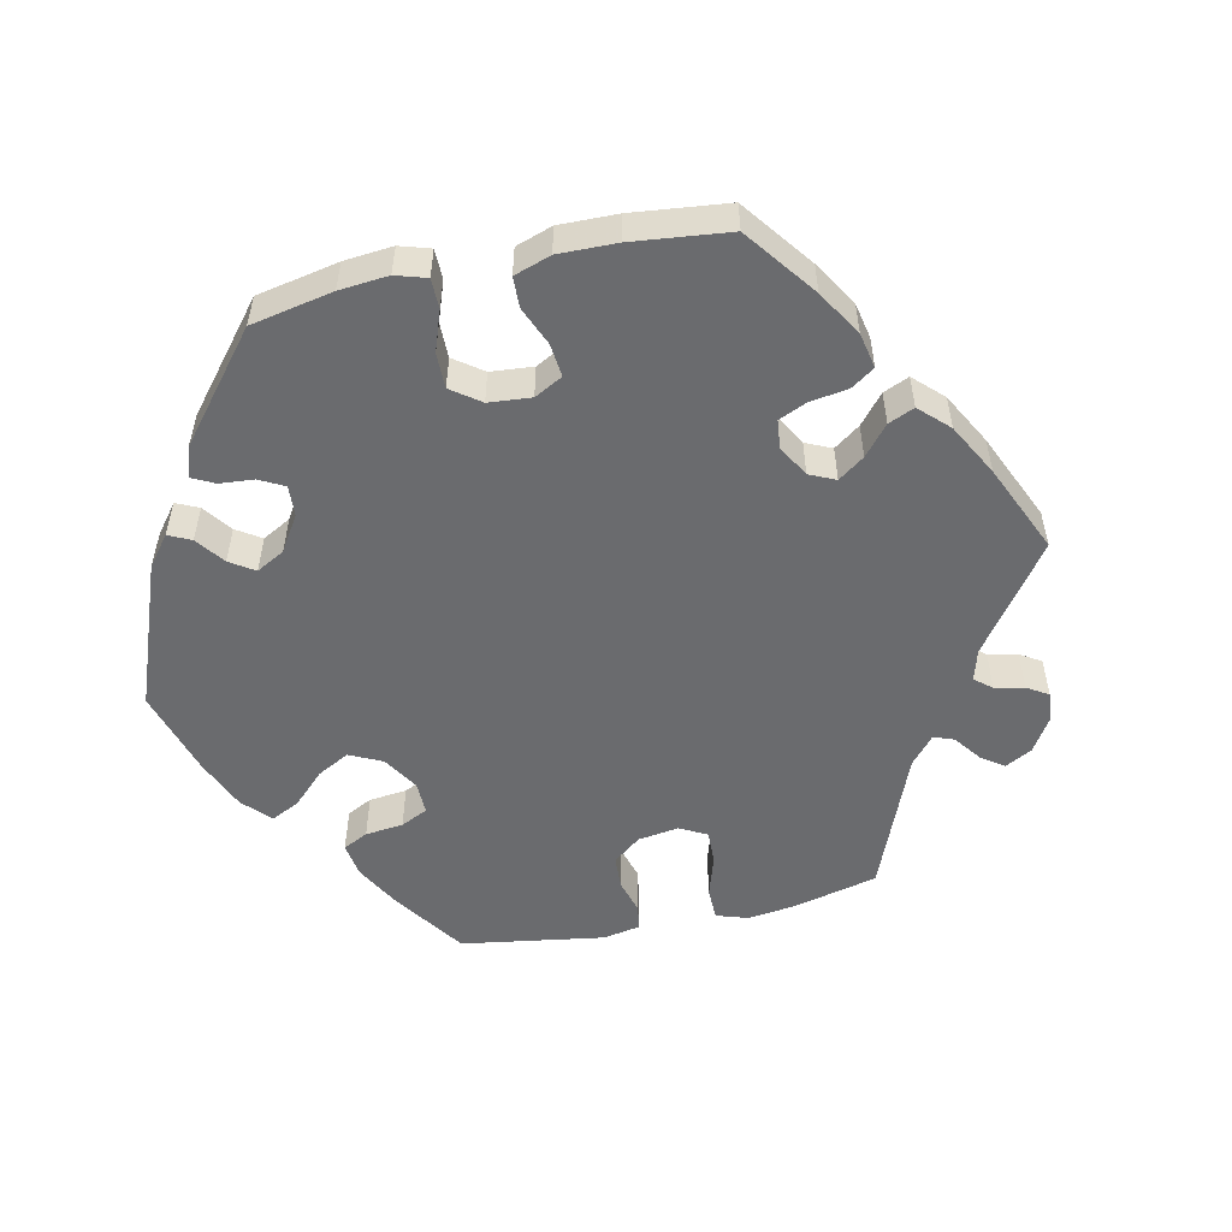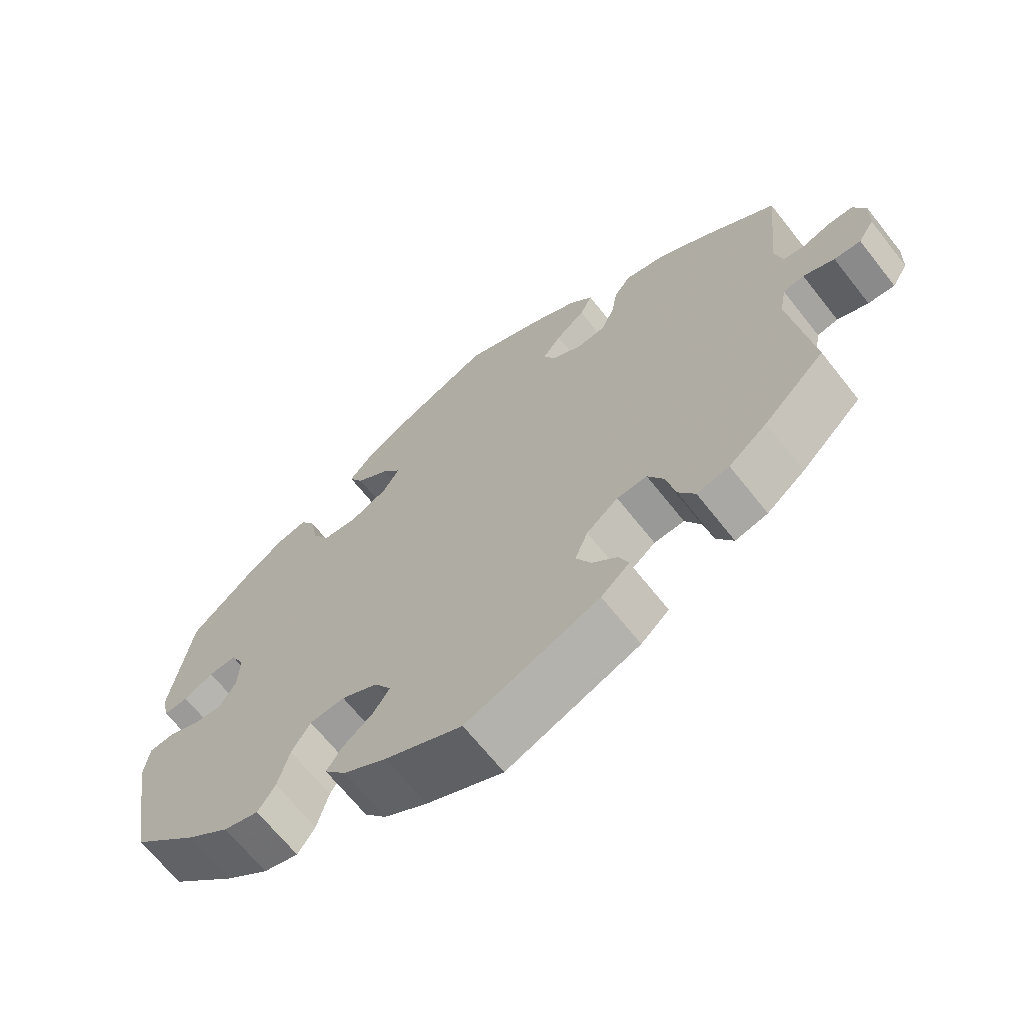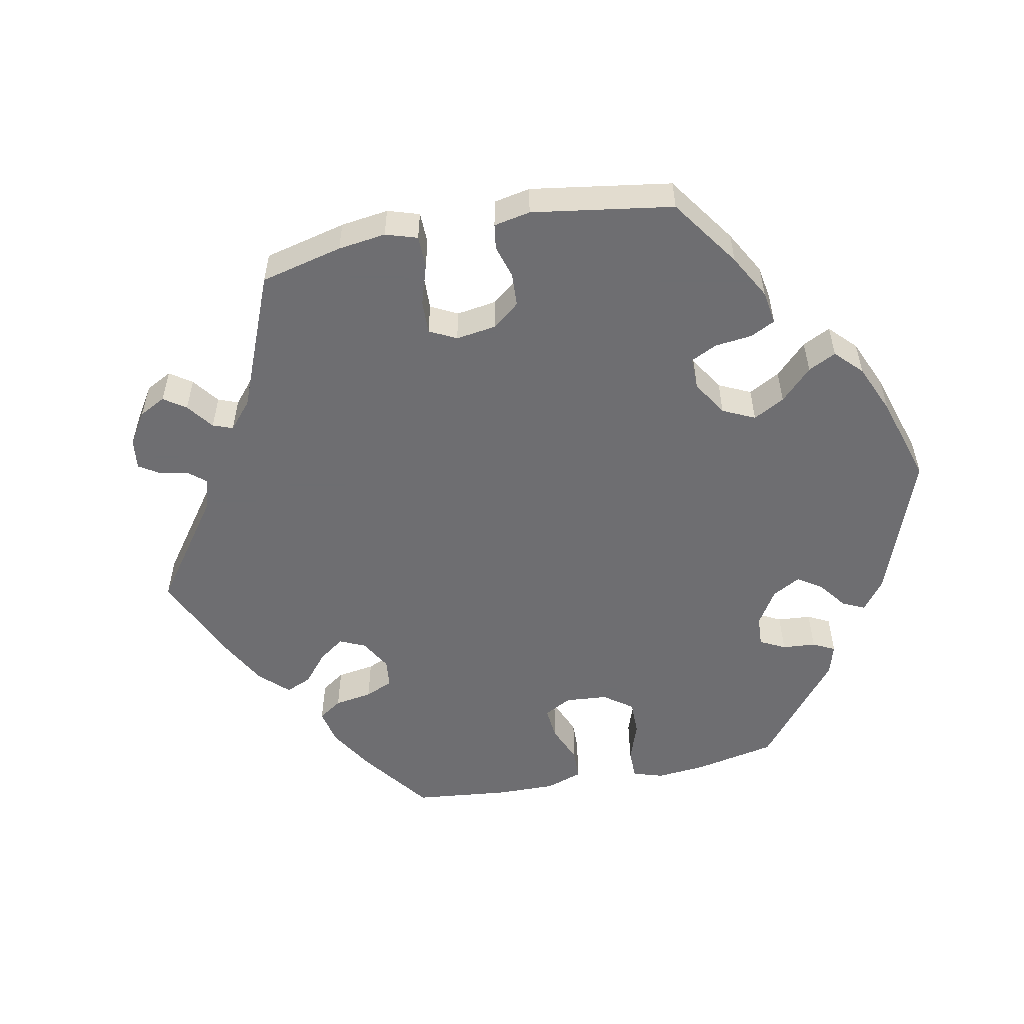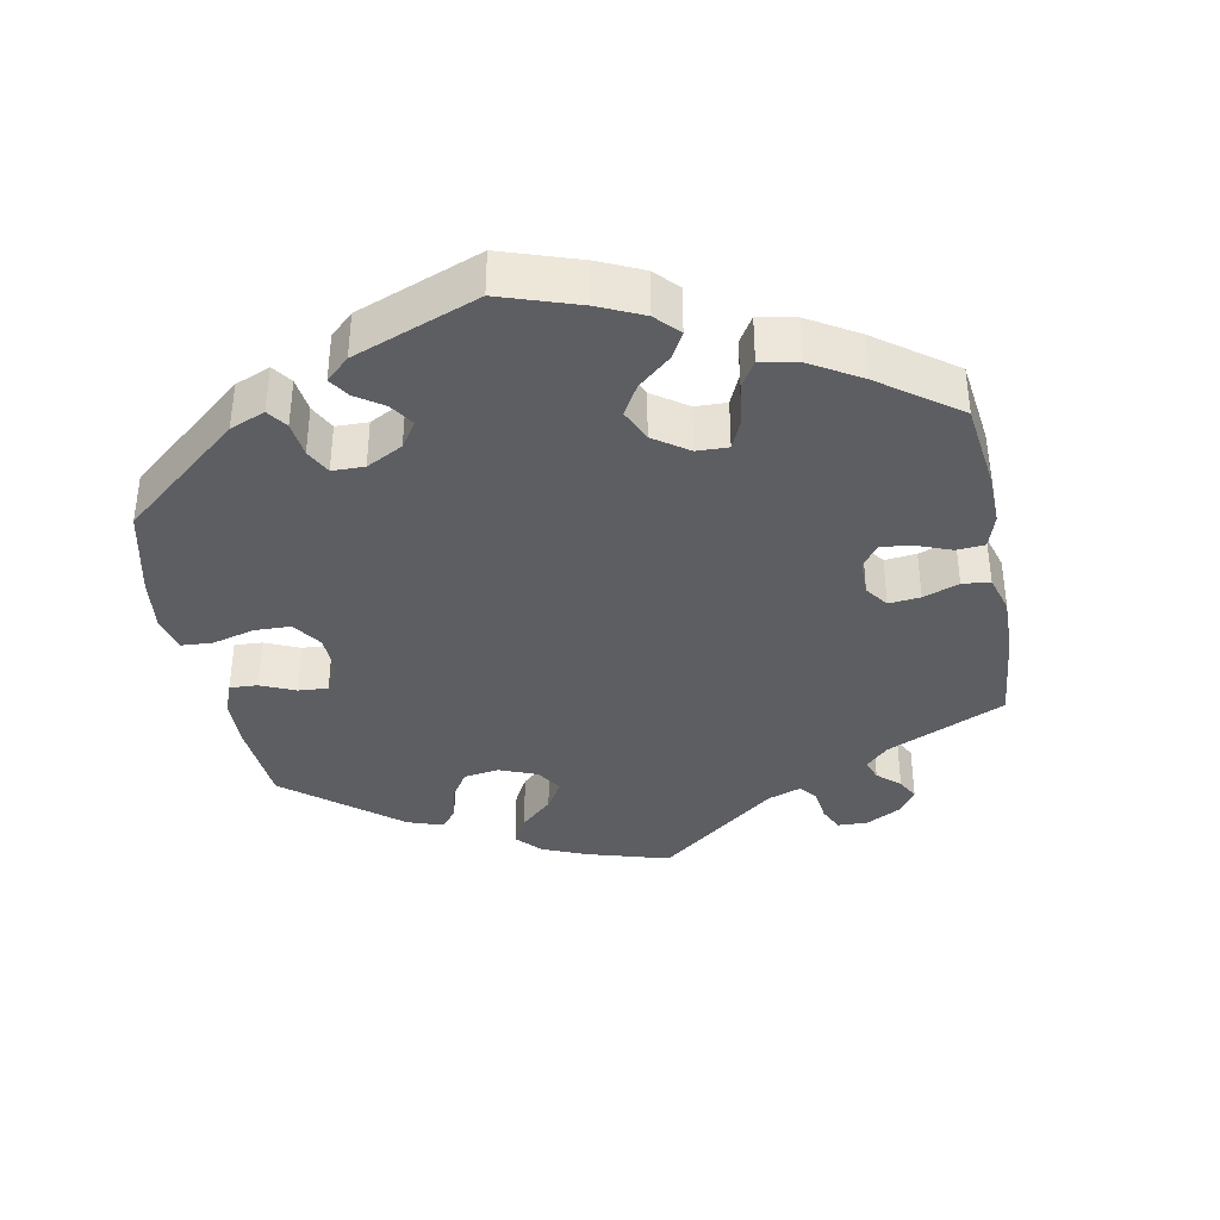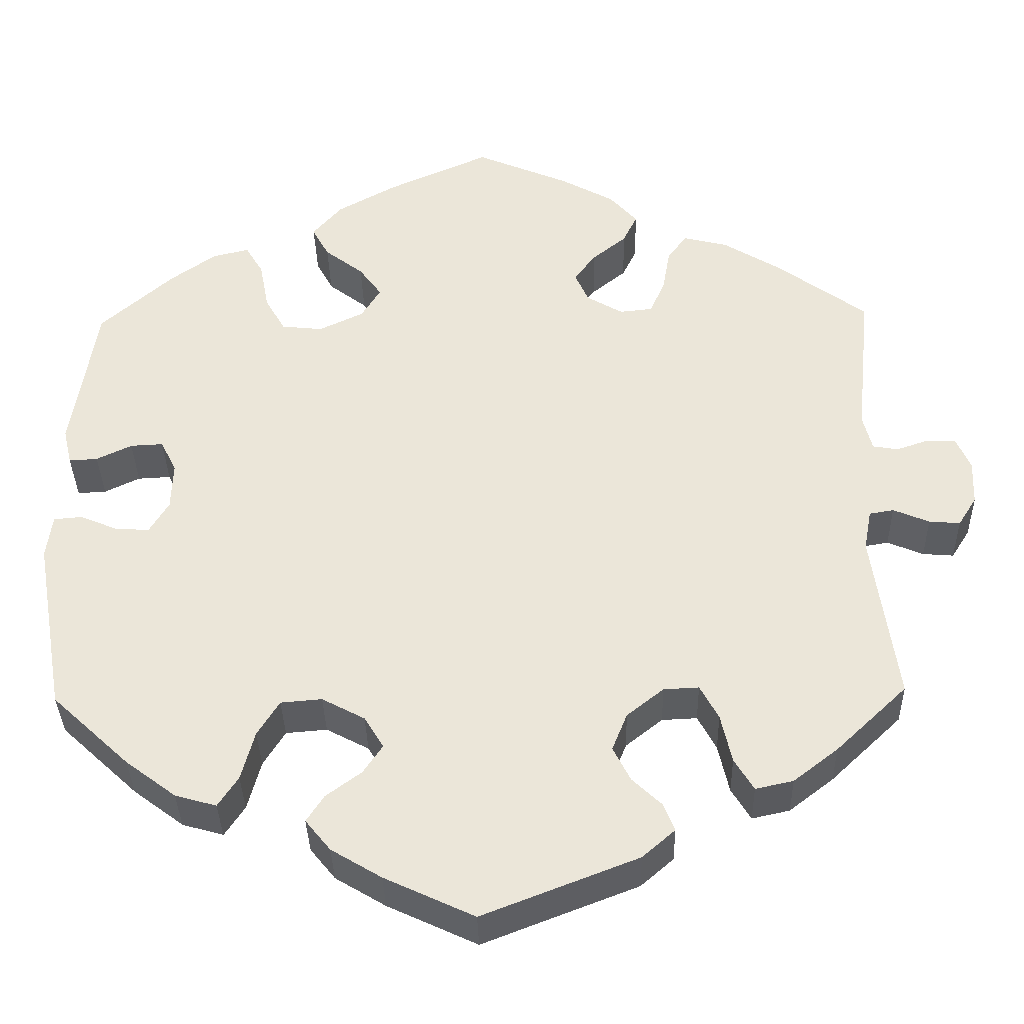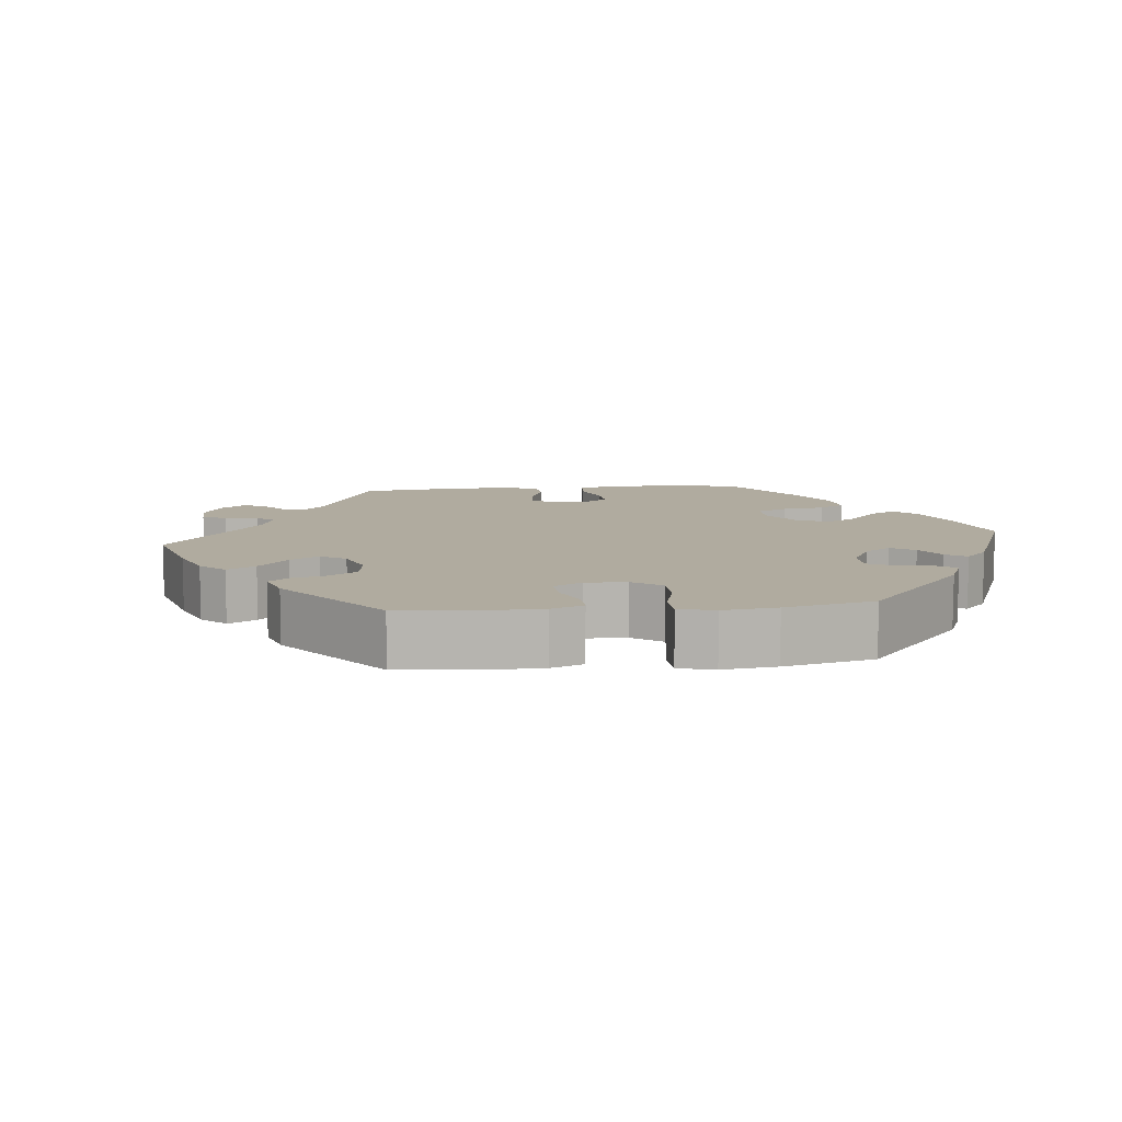
<metadata>
{"format":"obj","ext":"obj","renderer":"f3d","projection":"perspective","resolution":1024,"background":"white","views":[{"elev":-53.4,"azim":-17.9,"up":"+Y"},{"elev":-66.9,"azim":38.3,"up":"+Z"},{"elev":-54.4,"azim":161.2,"up":"+Y"},{"elev":-37.9,"azim":-49.1,"up":"+Y"},{"elev":-35.7,"azim":1.3,"up":"+Z"},{"elev":9.7,"azim":-155.9,"up":"+Y"}]}
</metadata>
<code>
v -0.106 0.07 -0.528
v -0.166 0.07 -0.492
v -0.196 0.07 -0.455
v -0.175 0.07 -0.423
v -0.133 0.07 -0.392
v -0.11 0.07 -0.358
v -0.133 0.07 -0.32
v -0.184 0.07 -0.293
v -0.233 0.07 -0.297
v -0.259 0.07 -0.339
v -0.275 0.07 -0.398
v -0.299 0.07 -0.434
v -0.348 0.07 -0.42
v -0.408 0.07 -0.375
v -0.5 0.07 -0.289
v -0.536 0.07 -0.079
v -0.529 0.07 -0.027
v -0.495 0.07 -0.024
v -0.45 0.07 -0.043
v -0.41 0.07 -0.045
v -0.387 0.07 -0.007
v -0.385 0.07 0.05
v -0.404 0.07 0.088
v -0.443 0.07 0.086
v -0.485 0.07 0.066
v -0.519 0.07 0.064
v -0.529 0.07 0.107
v -0.5 0.07 0.289
v -0.414 0.07 0.365
v -0.359 0.07 0.404
v -0.316 0.07 0.414
v -0.295 0.07 0.379
v -0.284 0.07 0.321
v -0.26 0.07 0.279
v -0.211 0.07 0.274
v -0.158 0.07 0.299
v -0.135 0.07 0.336
v -0.162 0.07 0.373
v -0.208 0.07 0.408
v -0.228 0.07 0.445
v -0.193 0.07 0.485
v -0.123 0.07 0.524
v -0.001 0.07 0.578
v 0.11 0.07 0.531
v 0.174 0.07 0.496
v 0.207 0.07 0.459
v 0.19 0.07 0.424
v 0.149 0.07 0.391
v 0.124 0.07 0.357
v 0.14 0.07 0.321
v 0.183 0.07 0.296
v 0.222 0.07 0.3
v 0.24 0.07 0.34
v 0.249 0.07 0.392
v 0.272 0.07 0.423
v 0.325 0.07 0.41
v 0.394 0.07 0.368
v 0.501 0.07 0.29
v 0.483 0.07 0.112
v 0.494 0.07 0.069
v 0.524 0.07 0.064
v 0.563 0.07 0.077
v 0.597 0.07 0.076
v 0.614 0.07 0.037
v 0.612 0.07 -0.016
v 0.59 0.07 -0.051
v 0.553 0.07 -0.048
v 0.51 0.07 -0.03
v 0.481 0.07 -0.035
v 0.472 0.07 -0.084
v 0.501 0.07 -0.288
v 0.416 0.07 -0.369
v 0.363 0.07 -0.41
v 0.318 0.07 -0.42
v 0.295 0.07 -0.382
v 0.282 0.07 -0.324
v 0.26 0.07 -0.283
v 0.218 0.07 -0.285
v 0.174 0.07 -0.32
v 0.156 0.07 -0.365
v 0.177 0.07 -0.406
v 0.212 0.07 -0.439
v 0.225 0.07 -0.472
v 0.186 0.07 -0.506
v 0.001 0.07 -0.578
v -0.106 0 -0.528
v -0.166 0 -0.492
v -0.196 0 -0.455
v -0.175 0 -0.423
v -0.133 0 -0.392
v -0.11 0 -0.358
v -0.133 0 -0.32
v -0.184 0 -0.293
v -0.233 0 -0.297
v -0.259 0 -0.339
v -0.275 0 -0.398
v -0.299 0 -0.434
v -0.348 0 -0.42
v -0.408 0 -0.375
v -0.5 0 -0.289
v -0.536 0 -0.079
v -0.529 0 -0.027
v -0.495 0 -0.024
v -0.45 0 -0.043
v -0.41 0 -0.045
v -0.387 0 -0.007
v -0.385 0 0.05
v -0.404 0 0.088
v -0.443 0 0.086
v -0.485 0 0.066
v -0.519 0 0.064
v -0.529 0 0.107
v -0.5 0 0.289
v -0.414 0 0.365
v -0.359 0 0.404
v -0.316 0 0.414
v -0.295 0 0.379
v -0.284 0 0.321
v -0.26 0 0.279
v -0.211 0 0.274
v -0.158 0 0.299
v -0.135 0 0.336
v -0.162 0 0.373
v -0.208 0 0.408
v -0.228 0 0.445
v -0.193 0 0.485
v -0.123 0 0.524
v -0.001 0 0.578
v 0.11 0 0.531
v 0.174 0 0.496
v 0.207 0 0.459
v 0.19 0 0.424
v 0.149 0 0.391
v 0.124 0 0.357
v 0.14 0 0.321
v 0.183 0 0.296
v 0.222 0 0.3
v 0.24 0 0.34
v 0.249 0 0.392
v 0.272 0 0.423
v 0.325 0 0.41
v 0.394 0 0.368
v 0.501 0 0.29
v 0.483 0 0.112
v 0.494 0 0.069
v 0.524 0 0.064
v 0.563 0 0.077
v 0.597 0 0.076
v 0.614 0 0.037
v 0.612 0 -0.016
v 0.59 0 -0.051
v 0.553 0 -0.048
v 0.51 0 -0.03
v 0.481 0 -0.035
v 0.472 0 -0.084
v 0.501 0 -0.288
v 0.416 0 -0.369
v 0.363 0 -0.41
v 0.318 0 -0.42
v 0.295 0 -0.382
v 0.282 0 -0.324
v 0.26 0 -0.283
v 0.218 0 -0.285
v 0.174 0 -0.32
v 0.156 0 -0.365
v 0.177 0 -0.406
v 0.212 0 -0.439
v 0.225 0 -0.472
v 0.186 0 -0.506
v 0.001 0 -0.578
f 81 82 83 84
f 80 81 84 85
f 79 80 85 1
f 73 74 75 76
f 73 76 77
f 70 71 72 73
f 69 70 73 77
f 65 66 67 68
f 63 64 65 68
f 61 62 63 68
f 60 61 68 69
f 59 60 69 77
f 53 54 55 56
f 52 53 56 57
f 45 46 47 48
f 45 48 49
f 44 45 49
f 43 44 49
f 42 43 49 50
f 38 39 40 41
f 37 38 41 42
f 30 31 32 33
f 30 33 34
f 29 30 34
f 28 29 34
f 27 28 34 35
f 24 25 26 27
f 23 24 27 35
f 16 17 18 19
f 16 19 20
f 15 16 20
f 14 15 20 21
f 10 11 12 13
f 9 10 13 14
f 2 3 4 5
f 2 5 6
f 78 79 1 2
f 58 59 77 78
f 52 57 58 78
f 51 52 78 2
f 37 42 50
f 36 37 50 51
f 22 23 35 36
f 21 22 36 51
f 9 14 21 51
f 8 9 51
f 7 8 51
f 6 7 51
f 2 6 51
f 169 168 167 166
f 170 169 166 165
f 86 170 165 164
f 161 160 159 158
f 162 161 158
f 158 157 156 155
f 162 158 155 154
f 153 152 151 150
f 153 150 149 148
f 153 148 147 146
f 154 153 146 145
f 162 154 145 144
f 141 140 139 138
f 142 141 138 137
f 133 132 131 130
f 134 133 130
f 134 130 129
f 134 129 128
f 135 134 128 127
f 126 125 124 123
f 127 126 123 122
f 118 117 116 115
f 119 118 115
f 119 115 114
f 119 114 113
f 120 119 113 112
f 112 111 110 109
f 120 112 109 108
f 104 103 102 101
f 105 104 101
f 105 101 100
f 106 105 100 99
f 98 97 96 95
f 99 98 95 94
f 90 89 88 87
f 91 90 87
f 87 86 164 163
f 163 162 144 143
f 163 143 142 137
f 87 163 137 136
f 135 127 122
f 136 135 122 121
f 121 120 108 107
f 136 121 107 106
f 136 106 99 94
f 136 94 93
f 136 93 92
f 136 92 91
f 136 91 87
f 1 86 87 2
f 2 87 88 3
f 3 88 89 4
f 4 89 90 5
f 5 90 91 6
f 6 91 92 7
f 7 92 93 8
f 8 93 94 9
f 9 94 95 10
f 10 95 96 11
f 11 96 97 12
f 12 97 98 13
f 13 98 99 14
f 14 99 100 15
f 15 100 101 16
f 16 101 102 17
f 17 102 103 18
f 18 103 104 19
f 19 104 105 20
f 20 105 106 21
f 21 106 107 22
f 22 107 108 23
f 23 108 109 24
f 24 109 110 25
f 25 110 111 26
f 26 111 112 27
f 27 112 113 28
f 28 113 114 29
f 29 114 115 30
f 30 115 116 31
f 31 116 117 32
f 32 117 118 33
f 33 118 119 34
f 34 119 120 35
f 35 120 121 36
f 36 121 122 37
f 37 122 123 38
f 38 123 124 39
f 39 124 125 40
f 40 125 126 41
f 41 126 127 42
f 42 127 128 43
f 43 128 129 44
f 44 129 130 45
f 45 130 131 46
f 46 131 132 47
f 47 132 133 48
f 48 133 134 49
f 49 134 135 50
f 50 135 136 51
f 51 136 137 52
f 52 137 138 53
f 53 138 139 54
f 54 139 140 55
f 55 140 141 56
f 56 141 142 57
f 57 142 143 58
f 58 143 144 59
f 59 144 145 60
f 60 145 146 61
f 61 146 147 62
f 62 147 148 63
f 63 148 149 64
f 64 149 150 65
f 65 150 151 66
f 66 151 152 67
f 67 152 153 68
f 68 153 154 69
f 69 154 155 70
f 70 155 156 71
f 71 156 157 72
f 72 157 158 73
f 73 158 159 74
f 74 159 160 75
f 75 160 161 76
f 76 161 162 77
f 77 162 163 78
f 78 163 164 79
f 79 164 165 80
f 80 165 166 81
f 81 166 167 82
f 82 167 168 83
f 83 168 169 84
f 84 169 170 85
f 85 170 86 1

</code>
